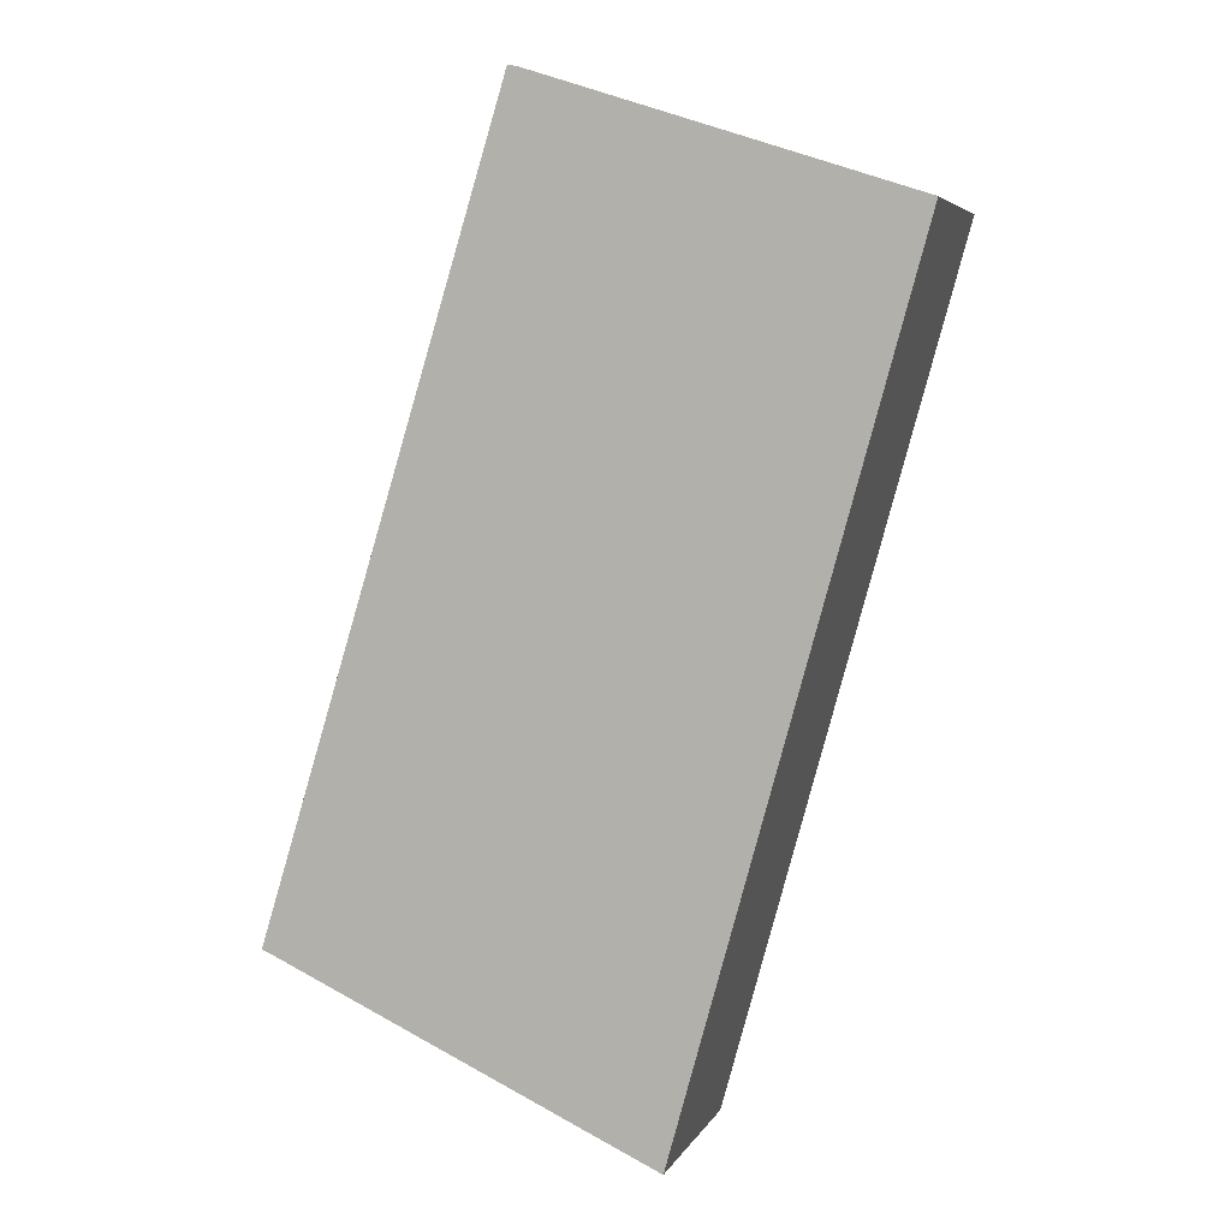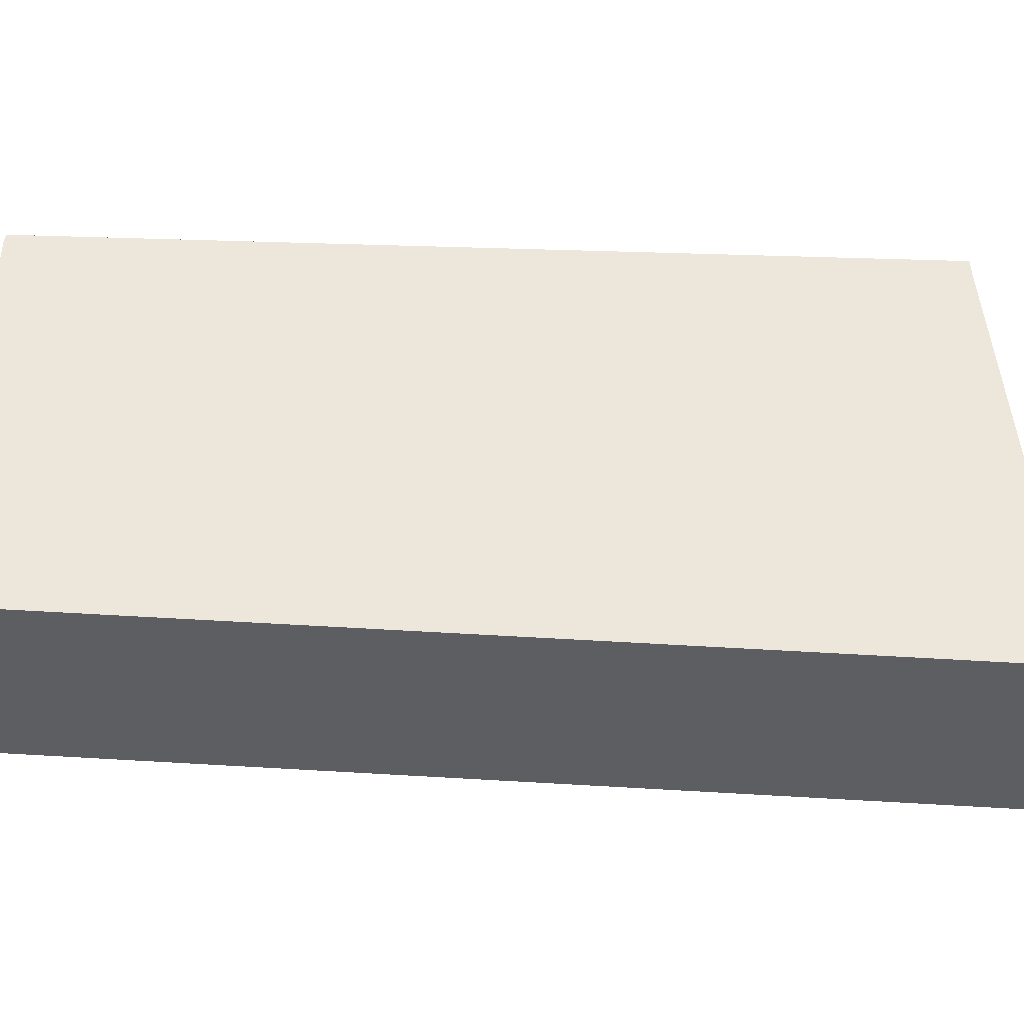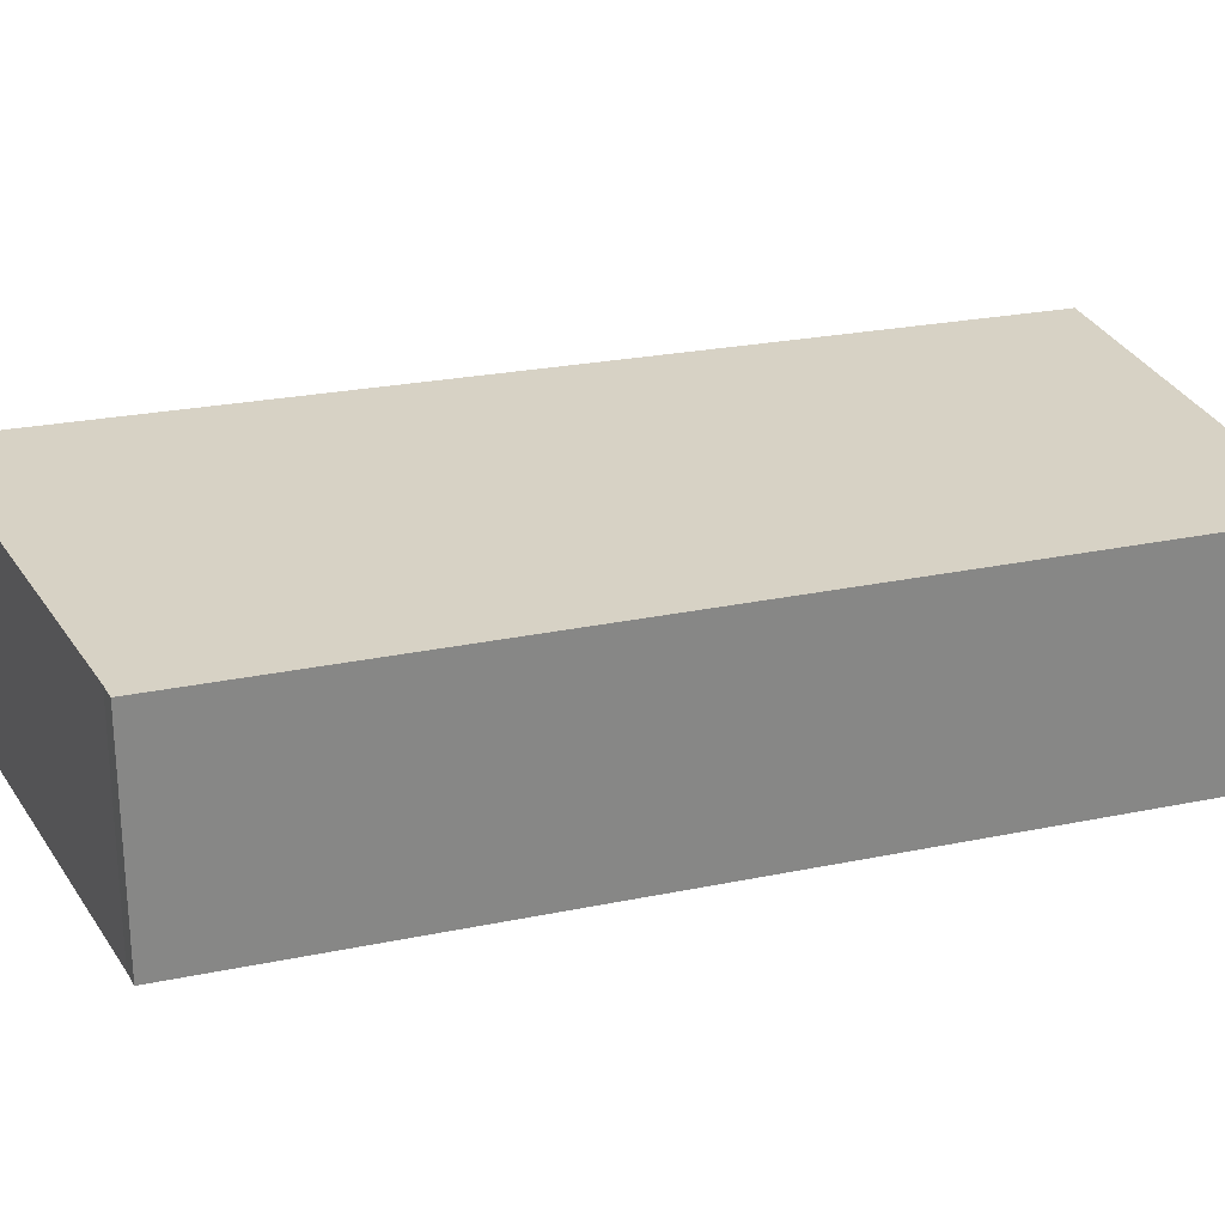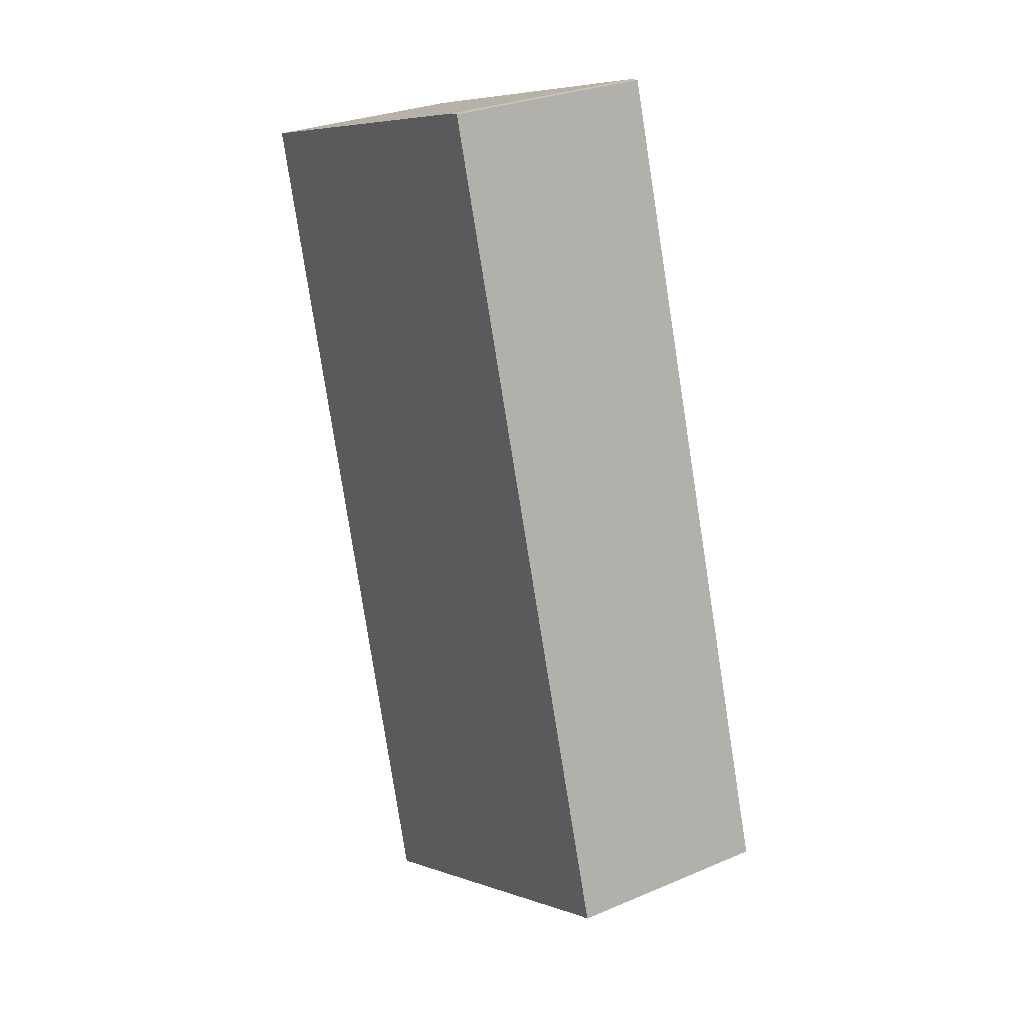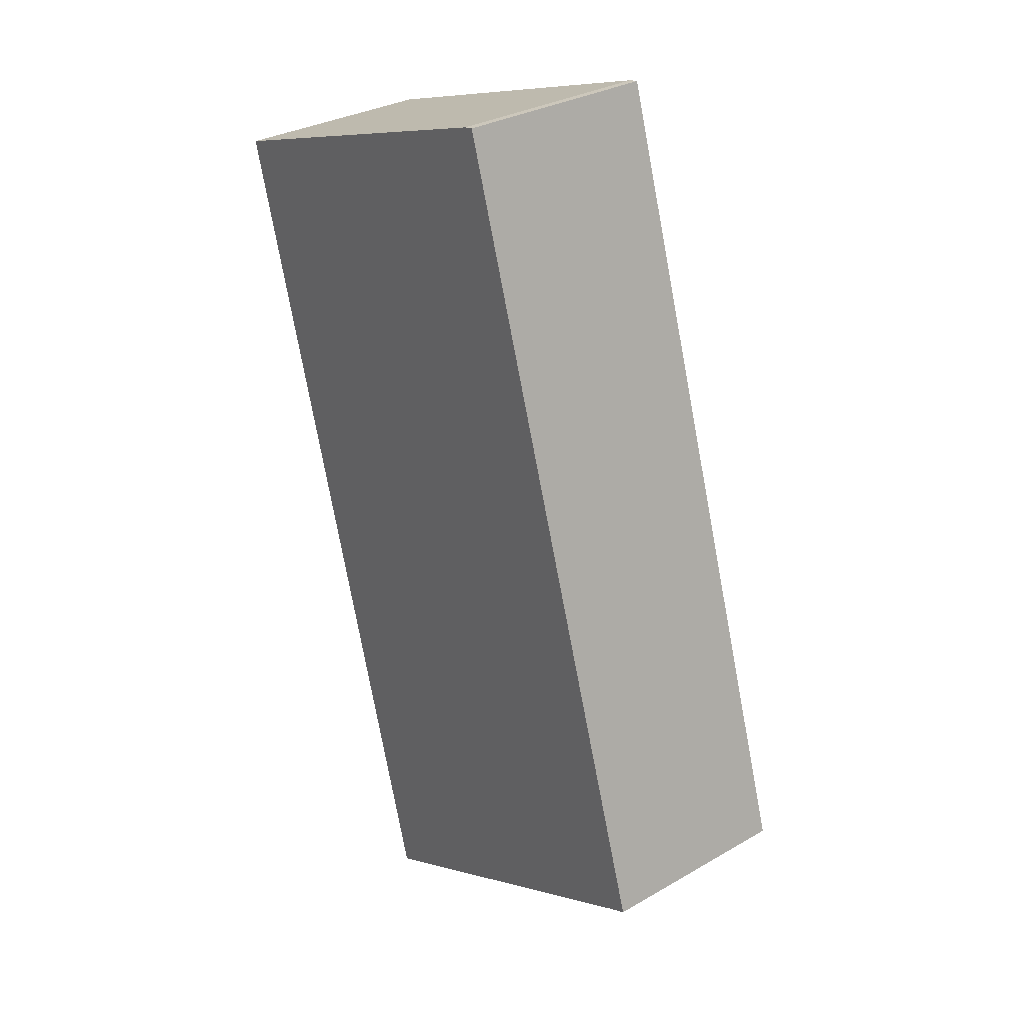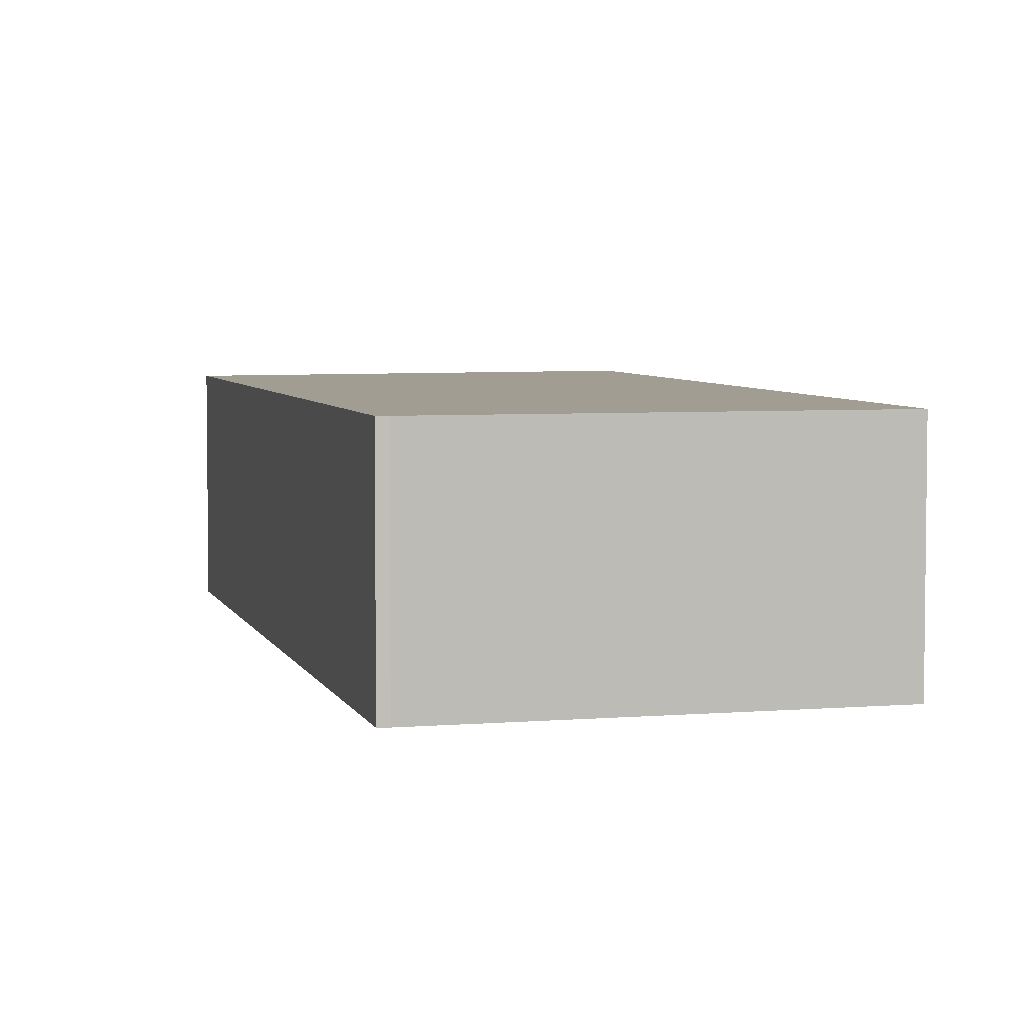
<metadata>
{"format":"obj","ext":"obj","renderer":"f3d","projection":"perspective","resolution":1024,"background":"white","views":[{"elev":5.0,"azim":16.4,"up":"+Z"},{"elev":52.2,"azim":109.1,"up":"+Y"},{"elev":27.3,"azim":-90.9,"up":"+Y"},{"elev":28.4,"azim":-122.5,"up":"+Z"},{"elev":30.8,"azim":-129.6,"up":"+Z"},{"elev":4.8,"azim":2.8,"up":"+Y"}]}
</metadata>
<code>
v  0.349 4.66 -0.149
v  12.51 4.66 10.3
v  8.577 4.66 -3.978
v  13.61 4.66 14.27
v  0.086 4.66 -0.037
v  0 4.66 2.853e-16
v  1.006 4.66 3.3
v  13.81 4.66 15.03
v  7.662 4.66 17.04
v  5.406 4.66 17.74
v  5.622 4.66 17.7
v  0 0 0
v  1.006 -2.021e-16 3.3
v  5.406 -1.086e-15 17.74
v  5.622 -1.084e-15 17.7
v  13.81 -9.203e-16 15.03
v  7.662 -1.043e-15 17.04
v  13.61 -8.737e-16 14.27
v  12.51 -6.306e-16 10.3
v  8.577 2.436e-16 -3.978
v  0.086 2.266e-18 -0.037
v  0.349 9.124e-18 -0.149
g defaultobject
f 1 2 3
f 2 1 4
f 4 1 5
f 4 5 6
f 4 6 7
f 4 7 8
f 8 7 9
f 9 7 10
f 9 10 11
f 12 7 6
f 7 12 10
f 10 12 13
f 10 13 14
f 14 11 10
f 11 14 15
f 15 9 11
f 9 15 8
f 8 15 16
f 16 15 17
f 16 4 8
f 4 16 2
f 2 16 18
f 2 18 3
f 3 18 19
f 3 19 20
f 5 12 6
f 12 5 1
f 12 1 21
f 21 1 22
f 20 1 3
f 1 20 22
f 12 22 13
f 22 12 21
f 17 18 16
f 18 17 15
f 18 15 19
f 19 15 14
f 19 14 13
f 19 13 20
f 20 13 22

</code>
